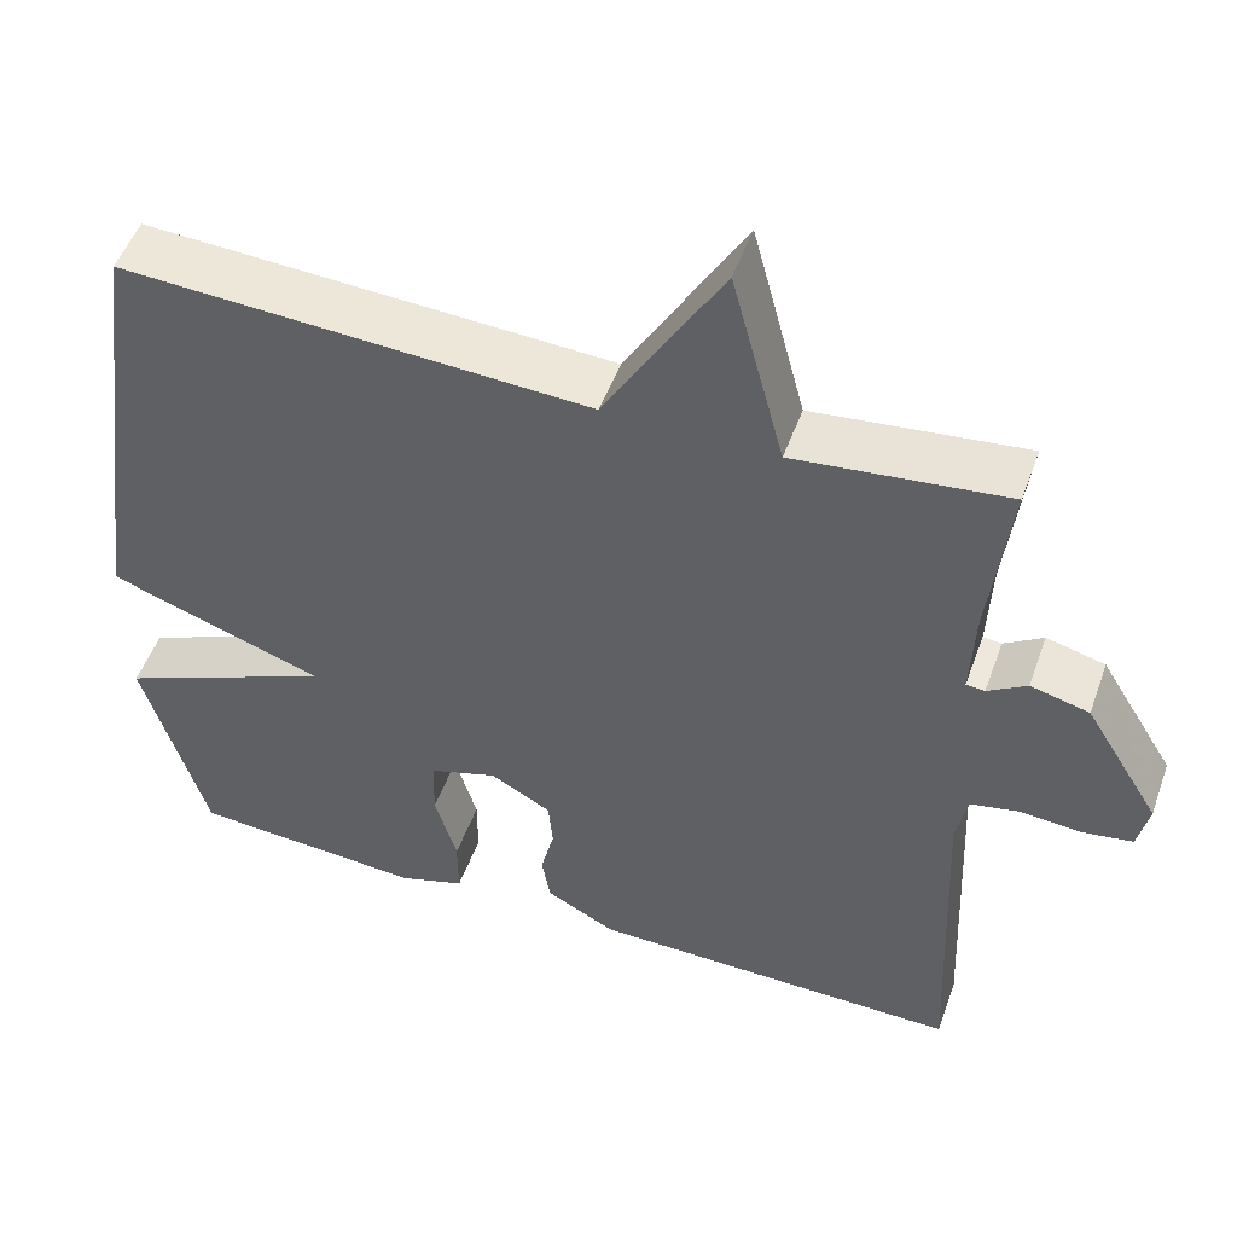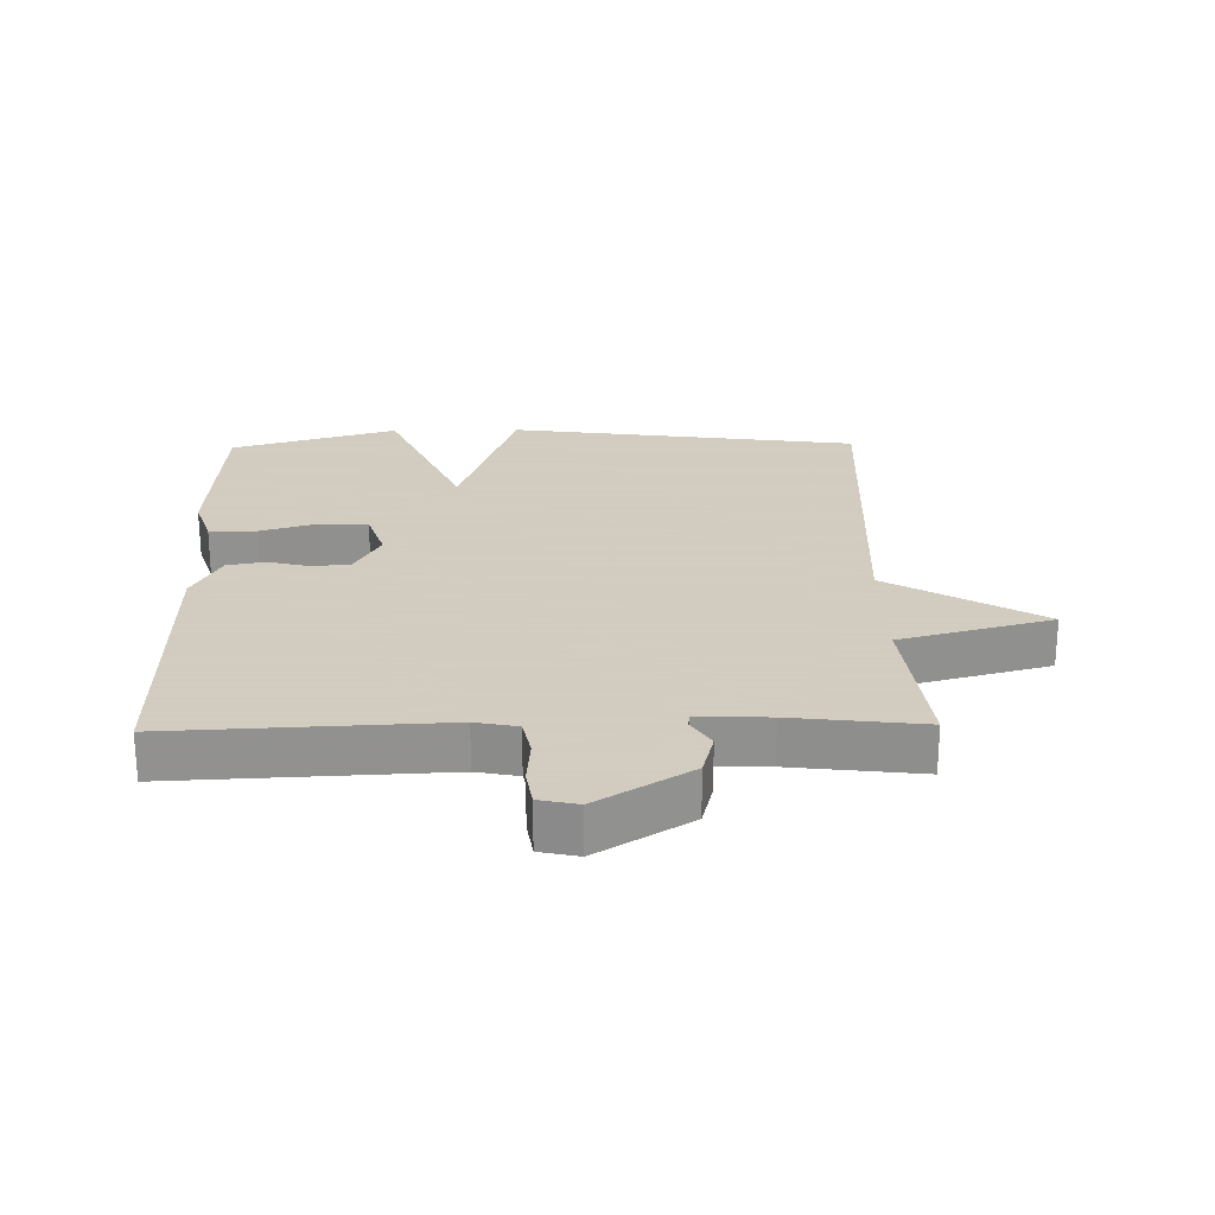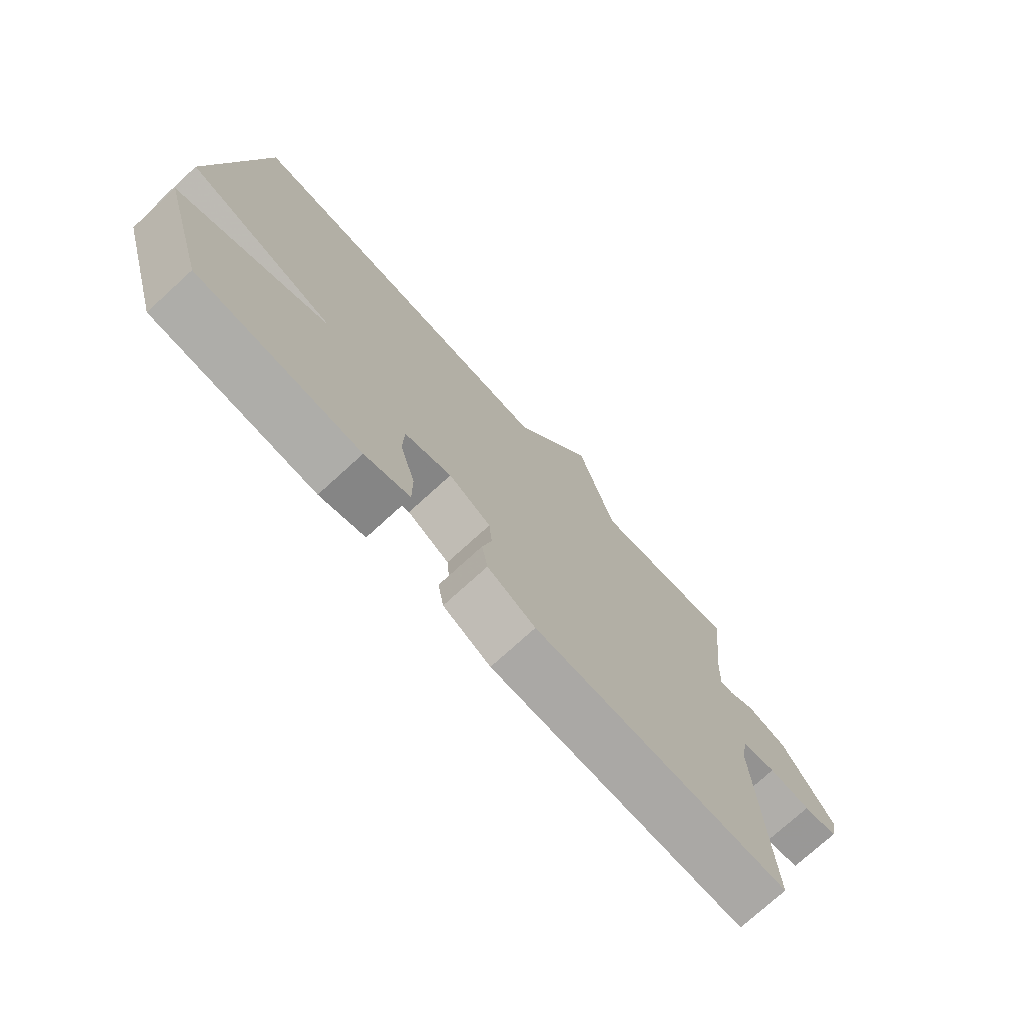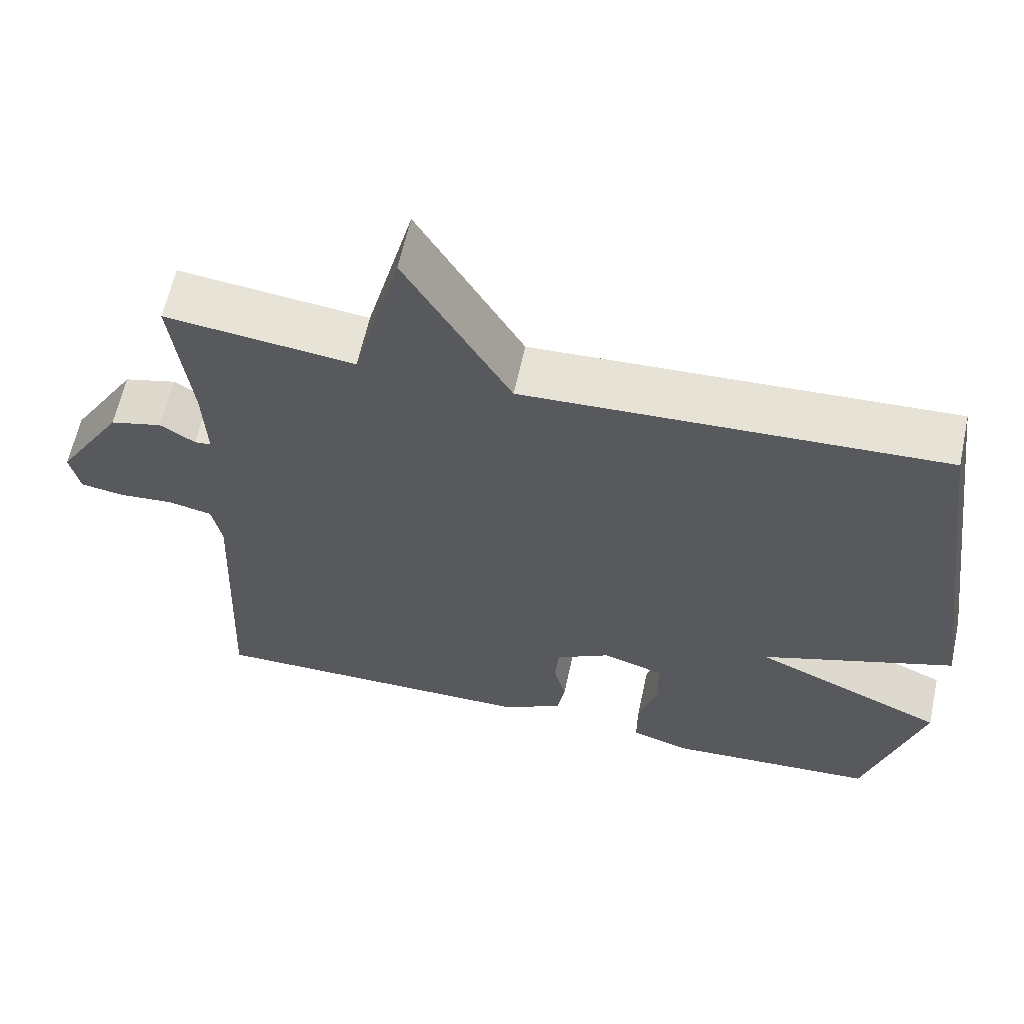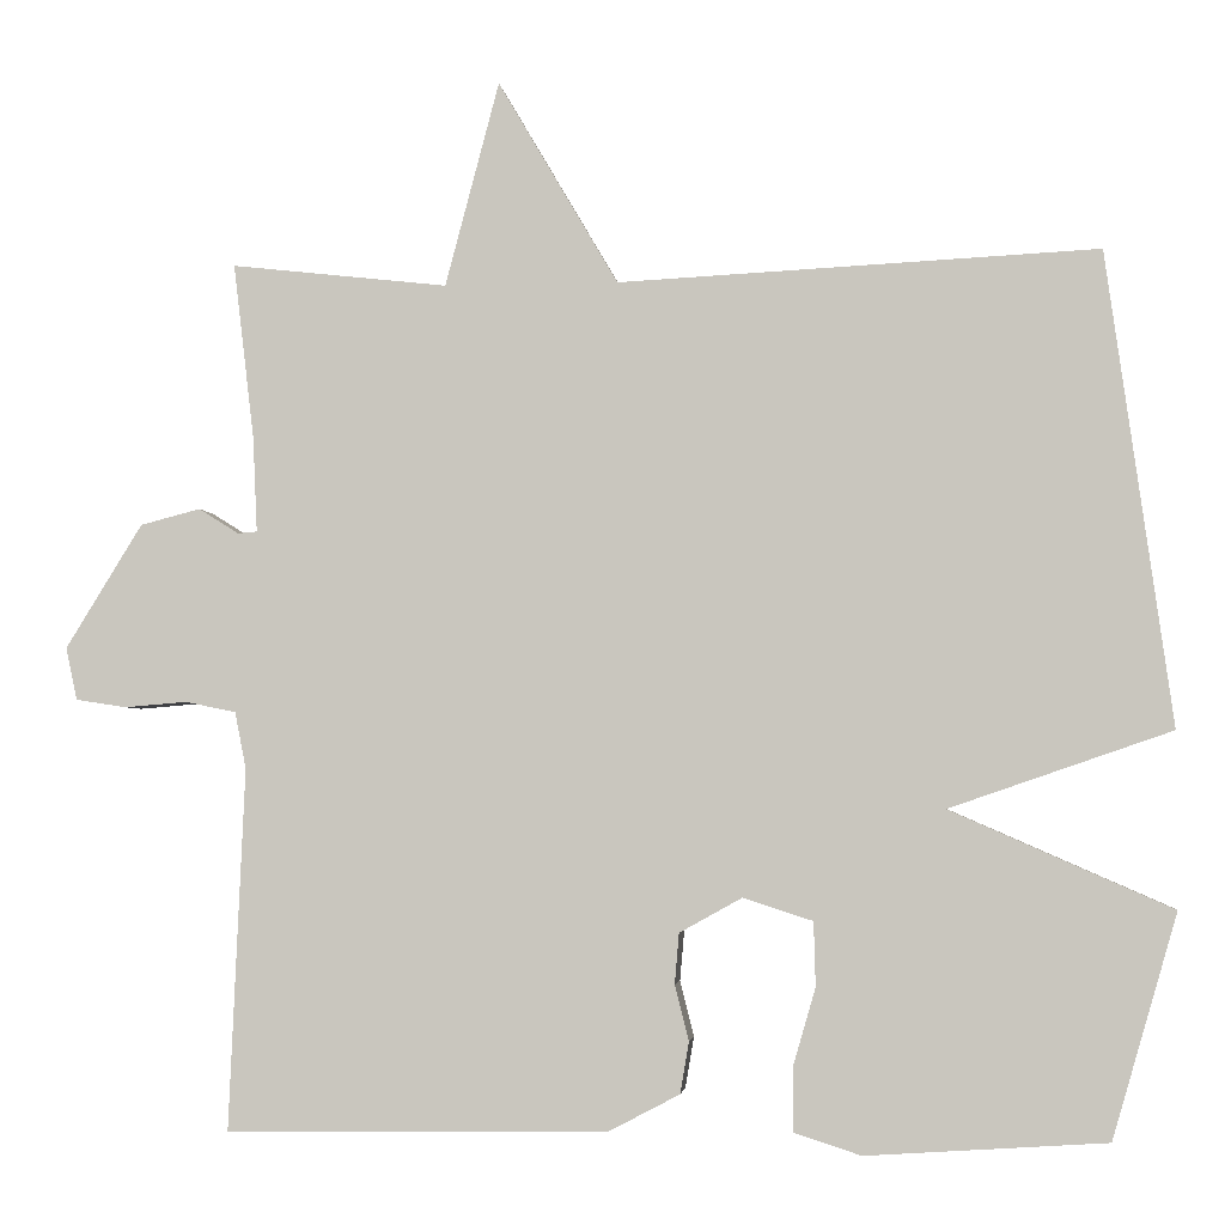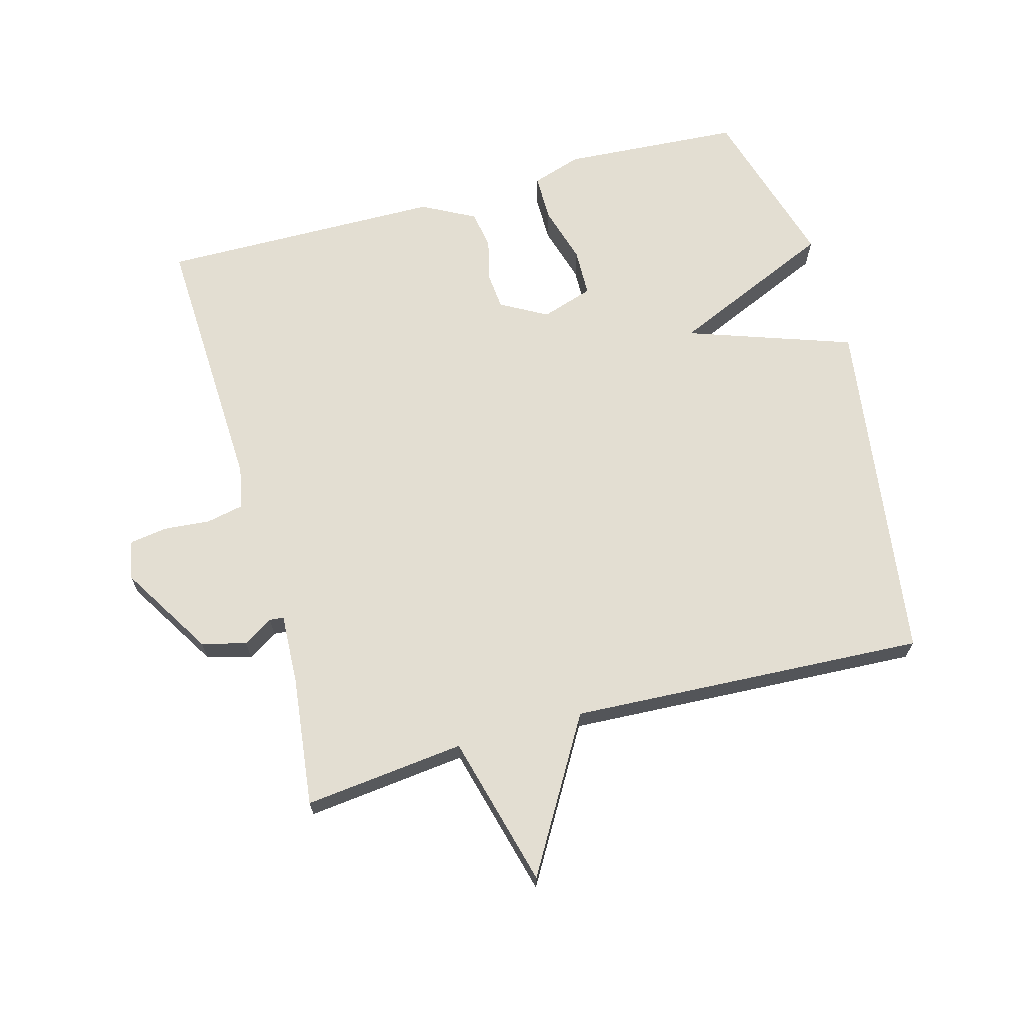
<metadata>
{"format":"obj","ext":"obj","renderer":"f3d","projection":"perspective","resolution":1024,"background":"white","views":[{"elev":50.6,"azim":-160.5,"up":"+Z"},{"elev":24.3,"azim":-91.1,"up":"+Y"},{"elev":-74.8,"azim":132.4,"up":"+Z"},{"elev":61.8,"azim":12.3,"up":"+Z"},{"elev":-3.4,"azim":6.3,"up":"+Z"},{"elev":67.7,"azim":-15.3,"up":"+Y"}]}
</metadata>
<code>
v -0.5 0.07 0.5
v -0.251 0.07 0.472
v -0.189 0.07 0.707
v -0.051 0.07 0.472
v 0.5 0.07 0.5
v 0.575 0.07 -0.043
v 0.32 0.07 -0.131
v 0.575 0.07 -0.243
v 0.5 0.07 -0.5
v 0.224 0.07 -0.518
v 0.147 0.07 -0.493
v 0.147 0.07 -0.42
v 0.173 0.07 -0.331
v 0.171 0.07 -0.257
v 0.091 0.07 -0.231
v 0.019 0.07 -0.271
v 0.014 0.07 -0.329
v 0.03 0.07 -0.393
v 0.02 0.07 -0.452
v -0.062 0.07 -0.495
v -0.5 0.07 -0.5
v -0.482 0.07 -0.085
v -0.495 0.07 -0.02
v -0.553 0.07 -0.008
v -0.625 0.07 -0.014
v -0.683 0.07 -0.005
v -0.696 0.07 0.055
v -0.608 0.07 0.198
v -0.539 0.07 0.216
v -0.493 0.07 0.187
v -0.471 0.07 0.189
v -0.476 0.07 0.299
v -0.5 0 0.5
v -0.251 0 0.472
v -0.189 0 0.707
v -0.051 0 0.472
v 0.5 0 0.5
v 0.575 0 -0.043
v 0.32 0 -0.131
v 0.575 0 -0.243
v 0.5 0 -0.5
v 0.224 0 -0.518
v 0.147 0 -0.493
v 0.147 0 -0.42
v 0.173 0 -0.331
v 0.171 0 -0.257
v 0.091 0 -0.231
v 0.019 0 -0.271
v 0.014 0 -0.329
v 0.03 0 -0.393
v 0.02 0 -0.452
v -0.062 0 -0.495
v -0.5 0 -0.5
v -0.482 0 -0.085
v -0.495 0 -0.02
v -0.553 0 -0.008
v -0.625 0 -0.014
v -0.683 0 -0.005
v -0.696 0 0.055
v -0.608 0 0.198
v -0.539 0 0.216
v -0.493 0 0.187
v -0.471 0 0.189
v -0.476 0 0.299
f 28 29 30
f 27 28 30
f 26 27 30
f 25 26 30
f 24 25 30
f 23 24 30 31
f 22 23 31
f 20 21 22
f 19 20 22
f 18 19 22
f 17 18 22
f 16 17 22 31
f 15 16 31 32
f 11 12 13
f 10 11 13
f 9 10 13
f 8 9 13
f 7 8 13
f 7 13 14
f 4 5 6 7
f 14 15 32
f 7 14 32
f 4 7 32
f 32 1 2
f 4 32 2
f 2 3 4
f 62 61 60
f 62 60 59
f 62 59 58
f 62 58 57
f 62 57 56
f 63 62 56 55
f 63 55 54
f 54 53 52
f 54 52 51
f 54 51 50
f 54 50 49
f 63 54 49 48
f 64 63 48 47
f 45 44 43
f 45 43 42
f 45 42 41
f 45 41 40
f 45 40 39
f 46 45 39
f 39 38 37 36
f 64 47 46
f 64 46 39
f 64 39 36
f 34 33 64
f 34 64 36
f 36 35 34
f 1 33 34 2
f 2 34 35 3
f 3 35 36 4
f 4 36 37 5
f 5 37 38 6
f 6 38 39 7
f 7 39 40 8
f 8 40 41 9
f 9 41 42 10
f 10 42 43 11
f 11 43 44 12
f 12 44 45 13
f 13 45 46 14
f 14 46 47 15
f 15 47 48 16
f 16 48 49 17
f 17 49 50 18
f 18 50 51 19
f 19 51 52 20
f 20 52 53 21
f 21 53 54 22
f 22 54 55 23
f 23 55 56 24
f 24 56 57 25
f 25 57 58 26
f 26 58 59 27
f 27 59 60 28
f 28 60 61 29
f 29 61 62 30
f 30 62 63 31
f 31 63 64 32
f 32 64 33 1

</code>
